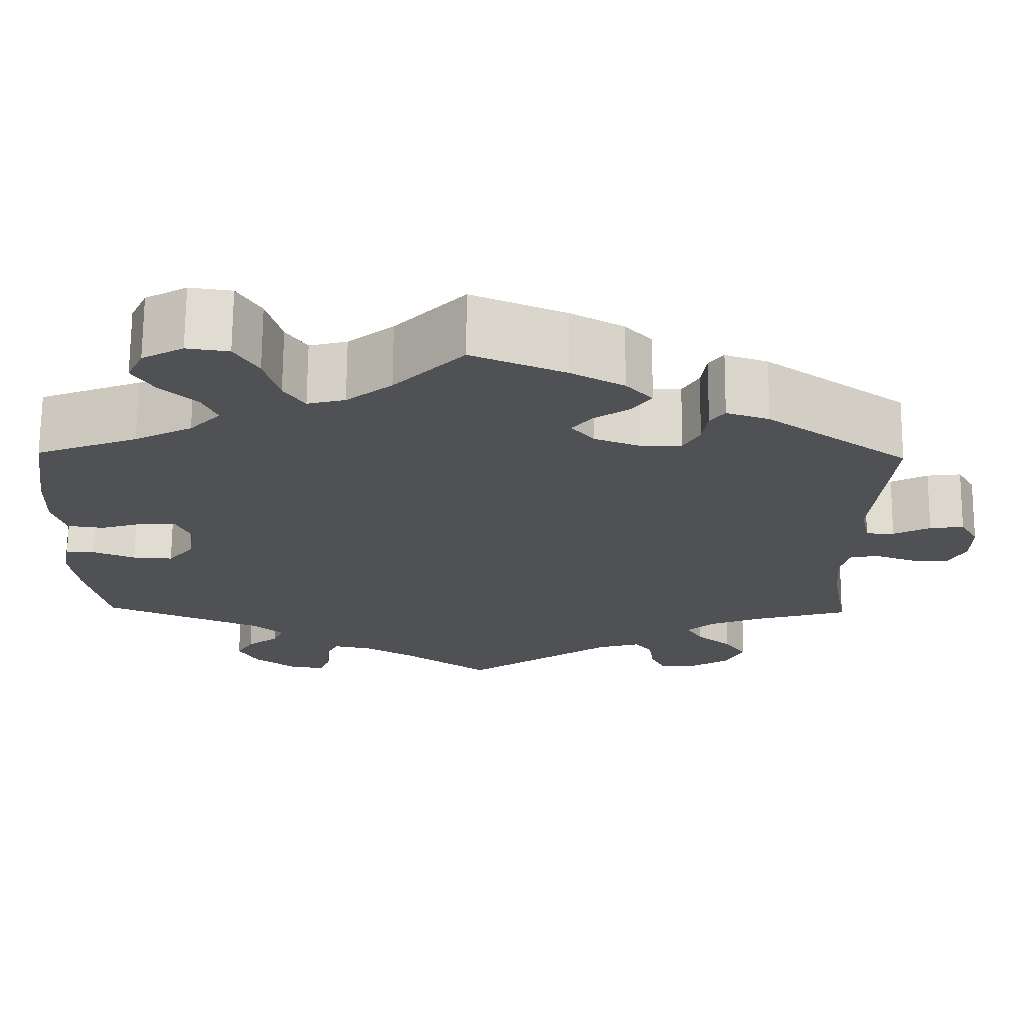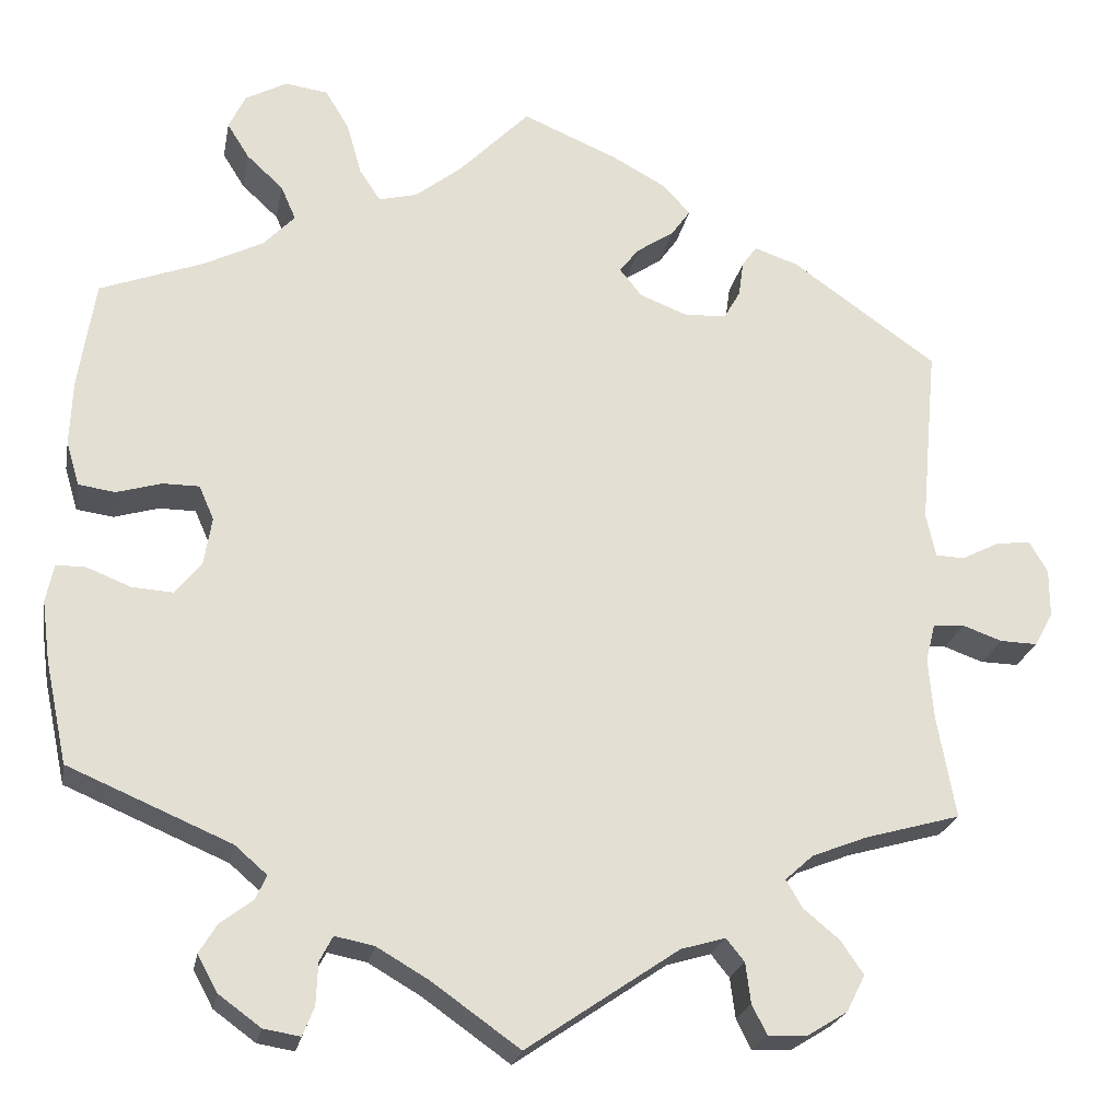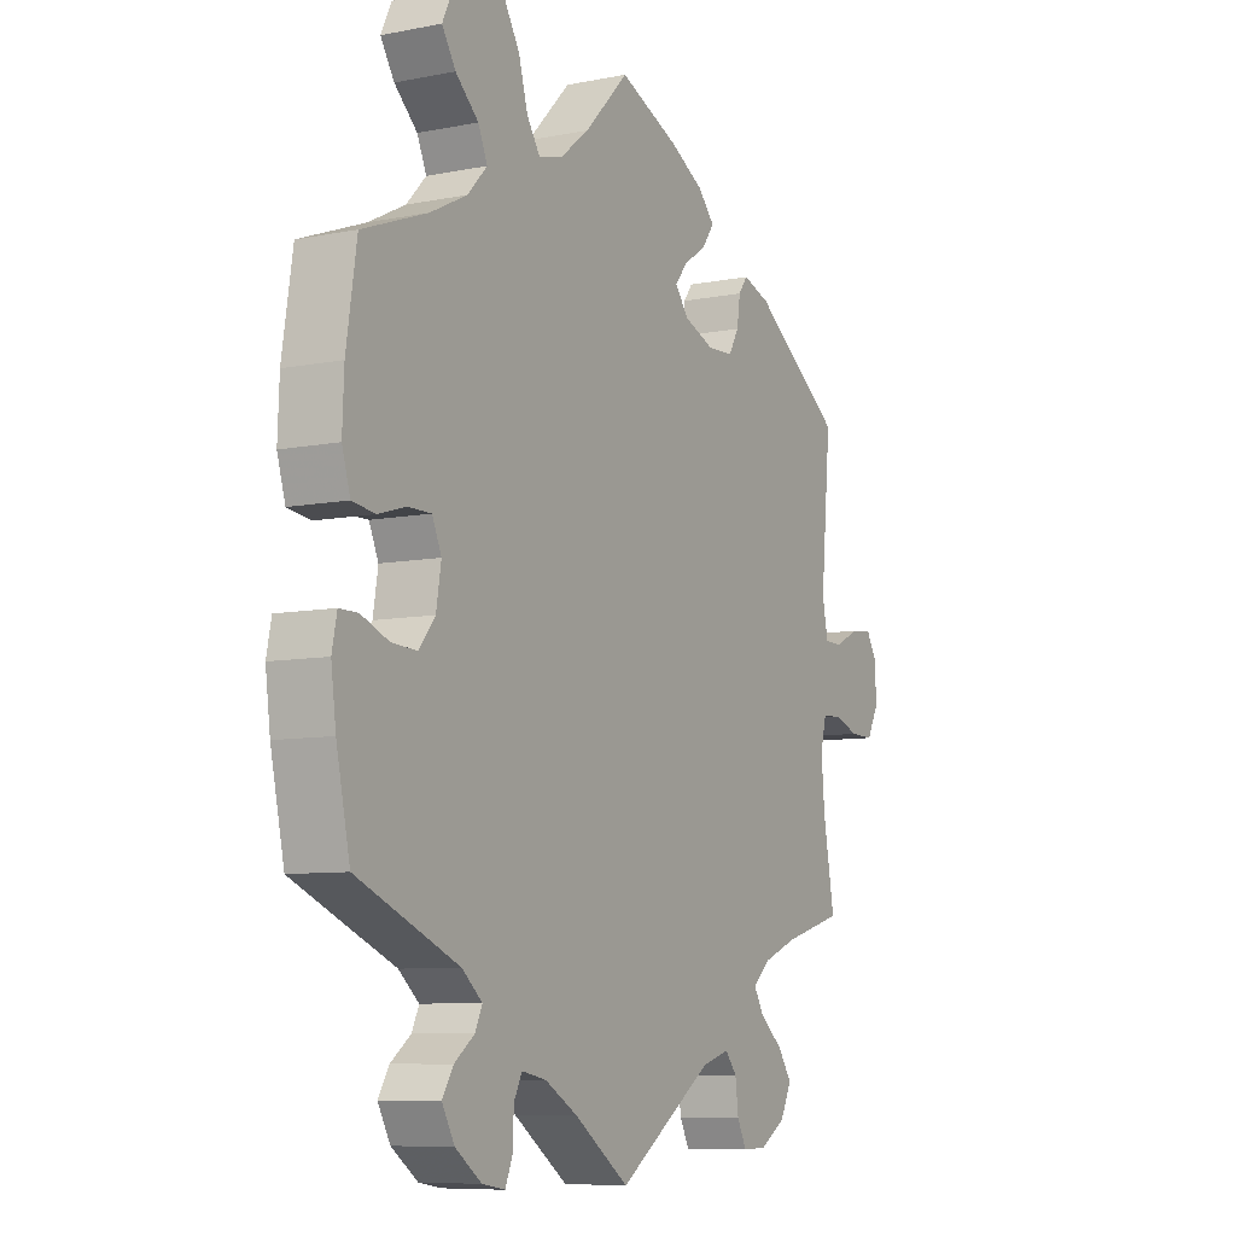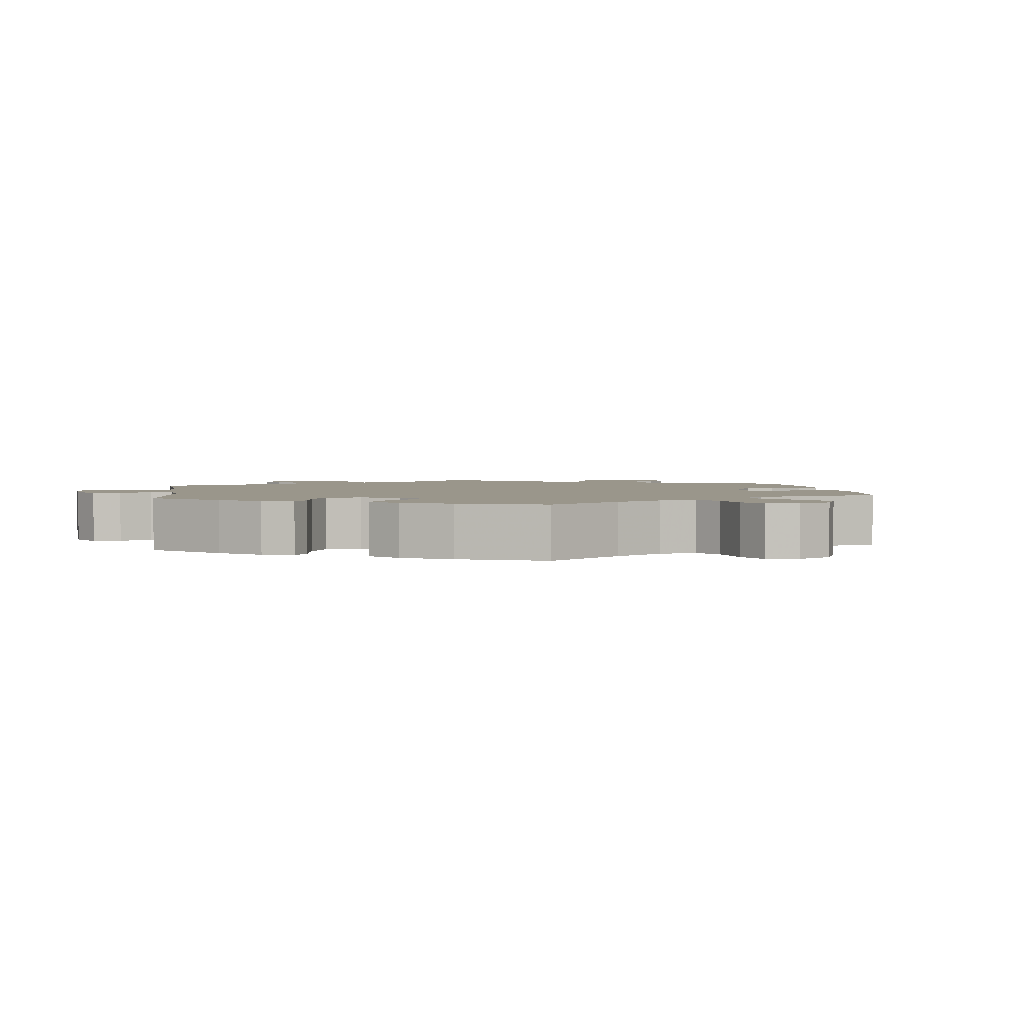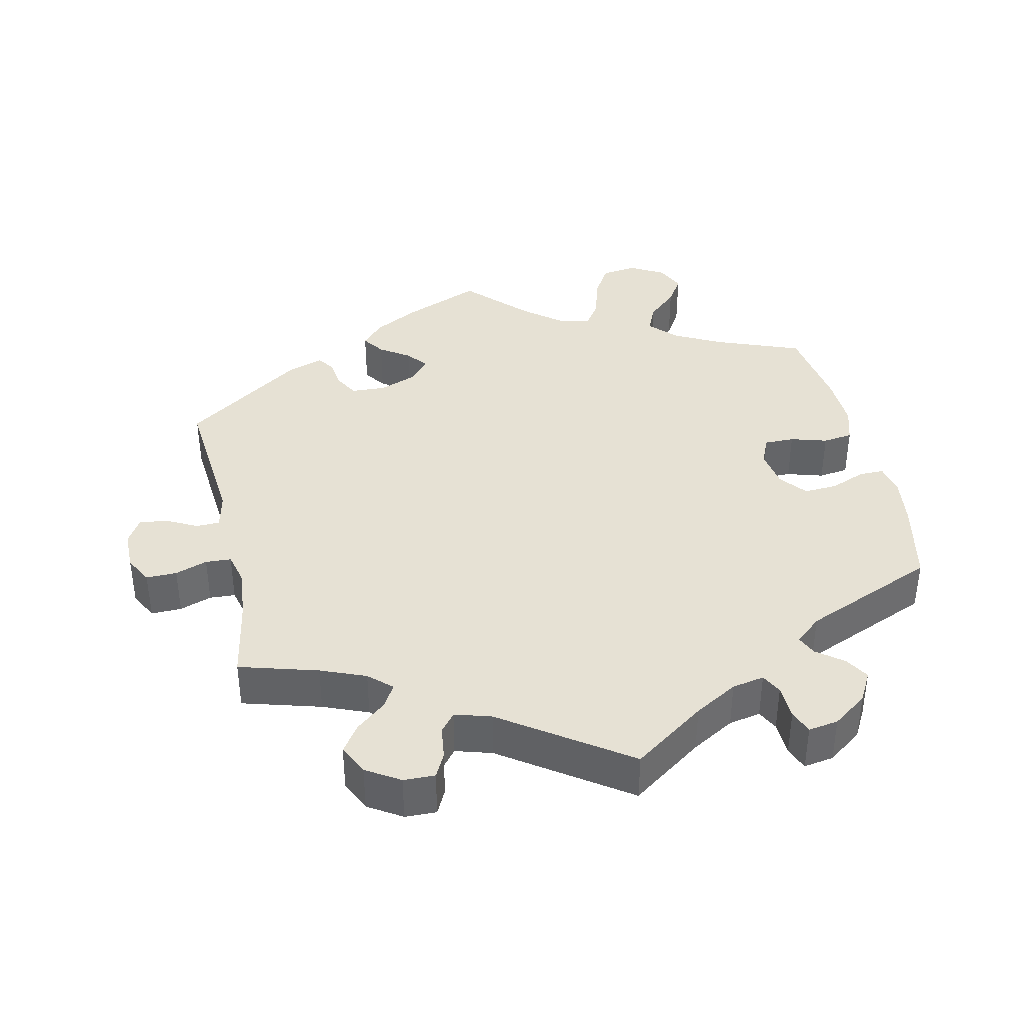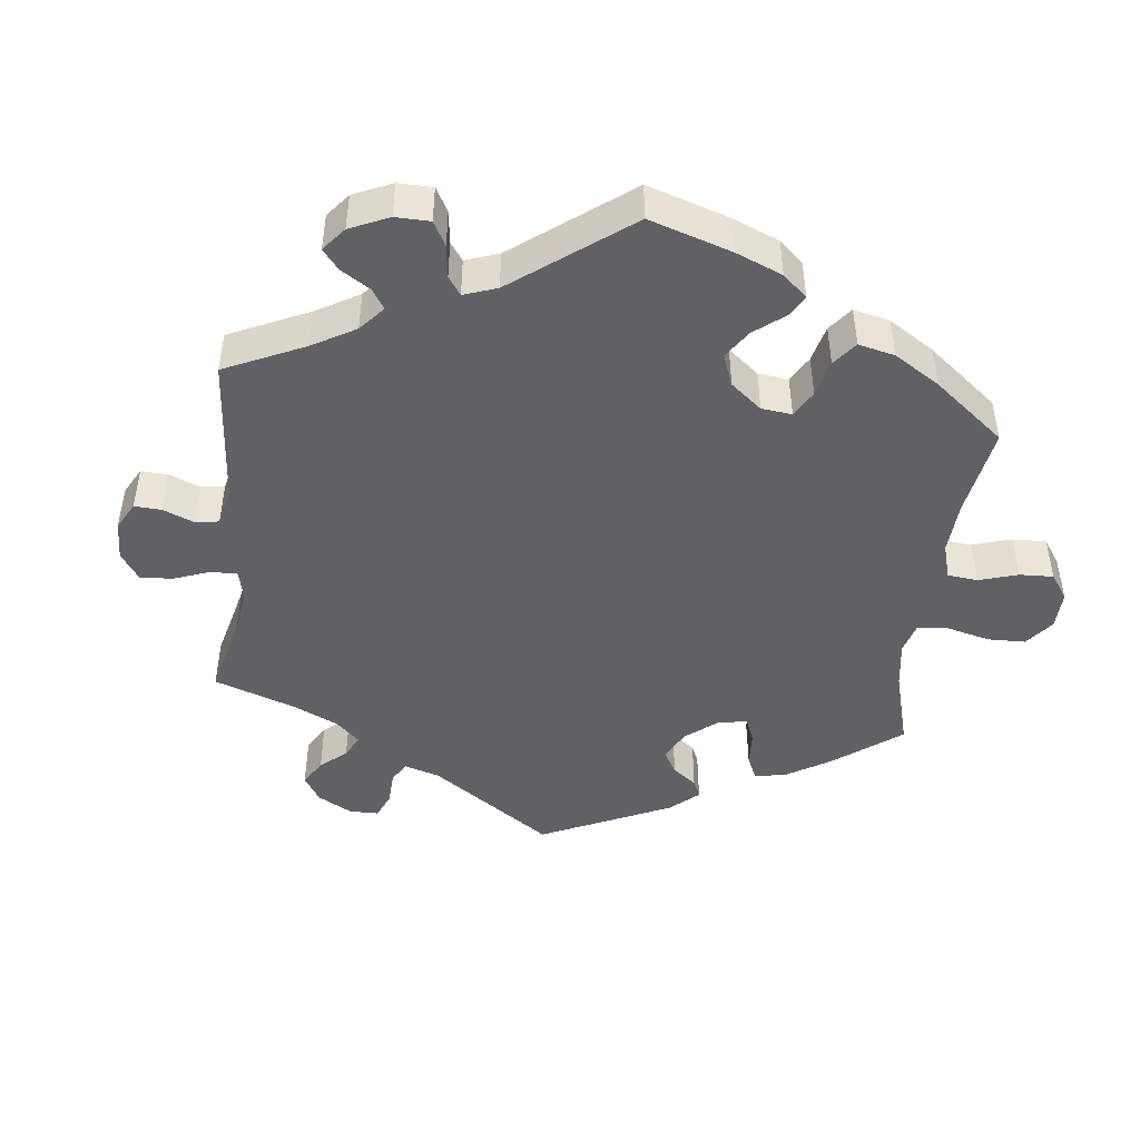
<metadata>
{"format":"obj","ext":"obj","renderer":"f3d","projection":"perspective","resolution":1024,"background":"white","views":[{"elev":69.8,"azim":0.4,"up":"+Z"},{"elev":-22.9,"azim":-10.6,"up":"+Z"},{"elev":-8.1,"azim":-61.1,"up":"+Z"},{"elev":2.4,"azim":-67.2,"up":"+Y"},{"elev":39.0,"azim":167.8,"up":"+Y"},{"elev":-45.7,"azim":-126.5,"up":"+Y"}]}
</metadata>
<code>
v -0.1 0.07 -0.507
v -0.16 0.07 -0.472
v -0.205 0.07 -0.463
v -0.22 0.07 -0.492
v -0.222 0.07 -0.54
v -0.235 0.07 -0.573
v -0.277 0.07 -0.566
v -0.325 0.07 -0.531
v -0.348 0.07 -0.489
v -0.328 0.07 -0.456
v -0.291 0.07 -0.428
v -0.278 0.07 -0.4
v -0.315 0.07 -0.368
v -0.501 0.07 -0.289
v -0.526 0.07 -0.172
v -0.535 0.07 -0.103
v -0.526 0.07 -0.059
v -0.492 0.07 -0.059
v -0.442 0.07 -0.079
v -0.395 0.07 -0.082
v -0.365 0.07 -0.045
v -0.356 0.07 0.01
v -0.373 0.07 0.049
v -0.415 0.07 0.049
v -0.466 0.07 0.034
v -0.508 0.07 0.04
v -0.523 0.07 0.09
v -0.52 0.07 0.165
v -0.501 0.07 0.289
v -0.382 0.07 0.334
v -0.315 0.07 0.368
v -0.279 0.07 0.406
v -0.296 0.07 0.445
v -0.338 0.07 0.484
v -0.363 0.07 0.524
v -0.344 0.07 0.564
v -0.296 0.07 0.59
v -0.247 0.07 0.583
v -0.22 0.07 0.538
v -0.203 0.07 0.478
v -0.179 0.07 0.442
v -0.135 0.07 0.453
v -0.082 0.07 0.495
v -0.001 0.07 0.578
v 0.108 0.07 0.532
v 0.17 0.07 0.498
v 0.201 0.07 0.464
v 0.179 0.07 0.433
v 0.137 0.07 0.405
v 0.114 0.07 0.376
v 0.14 0.07 0.344
v 0.194 0.07 0.323
v 0.242 0.07 0.325
v 0.261 0.07 0.358
v 0.267 0.07 0.4
v 0.284 0.07 0.423
v 0.334 0.07 0.406
v 0.5 0.07 0.289
v 0.481 0.07 0.083
v 0.492 0.07 0.032
v 0.525 0.07 0.031
v 0.568 0.07 0.053
v 0.608 0.07 0.058
v 0.629 0.07 0.022
v 0.629 0.07 -0.033
v 0.608 0.07 -0.072
v 0.565 0.07 -0.071
v 0.52 0.07 -0.055
v 0.484 0.07 -0.057
v 0.473 0.07 -0.101
v 0.479 0.07 -0.172
v 0.5 0.07 -0.289
v 0.39 0.07 -0.32
v 0.327 0.07 -0.345
v 0.295 0.07 -0.374
v 0.314 0.07 -0.406
v 0.355 0.07 -0.44
v 0.381 0.07 -0.478
v 0.36 0.07 -0.52
v 0.313 0.07 -0.549
v 0.269 0.07 -0.55
v 0.252 0.07 -0.516
v 0.246 0.07 -0.47
v 0.225 0.07 -0.444
v 0.174 0.07 -0.459
v 0 0.07 -0.578
v -0.1 0 -0.507
v -0.16 0 -0.472
v -0.205 0 -0.463
v -0.22 0 -0.492
v -0.222 0 -0.54
v -0.235 0 -0.573
v -0.277 0 -0.566
v -0.325 0 -0.531
v -0.348 0 -0.489
v -0.328 0 -0.456
v -0.291 0 -0.428
v -0.278 0 -0.4
v -0.315 0 -0.368
v -0.501 0 -0.289
v -0.526 0 -0.172
v -0.535 0 -0.103
v -0.526 0 -0.059
v -0.492 0 -0.059
v -0.442 0 -0.079
v -0.395 0 -0.082
v -0.365 0 -0.045
v -0.356 0 0.01
v -0.373 0 0.049
v -0.415 0 0.049
v -0.466 0 0.034
v -0.508 0 0.04
v -0.523 0 0.09
v -0.52 0 0.165
v -0.501 0 0.289
v -0.382 0 0.334
v -0.315 0 0.368
v -0.279 0 0.406
v -0.296 0 0.445
v -0.338 0 0.484
v -0.363 0 0.524
v -0.344 0 0.564
v -0.296 0 0.59
v -0.247 0 0.583
v -0.22 0 0.538
v -0.203 0 0.478
v -0.179 0 0.442
v -0.135 0 0.453
v -0.082 0 0.495
v -0.001 0 0.578
v 0.108 0 0.532
v 0.17 0 0.498
v 0.201 0 0.464
v 0.179 0 0.433
v 0.137 0 0.405
v 0.114 0 0.376
v 0.14 0 0.344
v 0.194 0 0.323
v 0.242 0 0.325
v 0.261 0 0.358
v 0.267 0 0.4
v 0.284 0 0.423
v 0.334 0 0.406
v 0.5 0 0.289
v 0.481 0 0.083
v 0.492 0 0.032
v 0.525 0 0.031
v 0.568 0 0.053
v 0.608 0 0.058
v 0.629 0 0.022
v 0.629 0 -0.033
v 0.608 0 -0.072
v 0.565 0 -0.071
v 0.52 0 -0.055
v 0.484 0 -0.057
v 0.473 0 -0.101
v 0.479 0 -0.172
v 0.5 0 -0.289
v 0.39 0 -0.32
v 0.327 0 -0.345
v 0.295 0 -0.374
v 0.314 0 -0.406
v 0.355 0 -0.44
v 0.381 0 -0.478
v 0.36 0 -0.52
v 0.313 0 -0.549
v 0.269 0 -0.55
v 0.252 0 -0.516
v 0.246 0 -0.47
v 0.225 0 -0.444
v 0.174 0 -0.459
v 0 0 -0.578
f 85 86 1
f 84 85 1 2
f 80 81 82 83
f 80 83 84
f 79 80 84
f 76 77 78 79
f 75 76 79 84
f 71 72 73
f 70 71 73 74
f 69 70 74 75
f 65 66 67 68
f 65 68 69
f 64 65 69
f 61 62 63 64
f 60 61 64 69
f 59 60 69 75
f 54 55 56 57
f 53 54 57 58
f 52 53 58 59
f 46 47 48 49
f 46 49 50
f 43 44 45 46
f 42 43 46 50
f 41 42 50 51
f 37 38 39 40
f 37 40 41
f 36 37 41
f 33 34 35 36
f 32 33 36 41
f 31 32 41 51
f 27 28 29 30
f 24 25 26 27
f 23 24 27 30
f 22 23 30 31
f 16 17 18 19
f 16 19 20
f 13 14 15 16
f 12 13 16 20
f 8 9 10 11
f 8 11 12
f 7 8 12
f 4 5 6 7
f 3 4 7 12
f 22 31 51 52
f 21 22 52 59
f 21 59 75 84
f 12 20 21 84
f 2 3 12 84
f 87 172 171
f 88 87 171 170
f 169 168 167 166
f 170 169 166
f 170 166 165
f 165 164 163 162
f 170 165 162 161
f 159 158 157
f 160 159 157 156
f 161 160 156 155
f 154 153 152 151
f 155 154 151
f 155 151 150
f 150 149 148 147
f 155 150 147 146
f 161 155 146 145
f 143 142 141 140
f 144 143 140 139
f 145 144 139 138
f 135 134 133 132
f 136 135 132
f 132 131 130 129
f 136 132 129 128
f 137 136 128 127
f 126 125 124 123
f 127 126 123
f 127 123 122
f 122 121 120 119
f 127 122 119 118
f 137 127 118 117
f 116 115 114 113
f 113 112 111 110
f 116 113 110 109
f 117 116 109 108
f 105 104 103 102
f 106 105 102
f 102 101 100 99
f 106 102 99 98
f 97 96 95 94
f 98 97 94
f 98 94 93
f 93 92 91 90
f 98 93 90 89
f 138 137 117 108
f 145 138 108 107
f 170 161 145 107
f 170 107 106 98
f 170 98 89 88
f 1 87 88 2
f 2 88 89 3
f 3 89 90 4
f 4 90 91 5
f 5 91 92 6
f 6 92 93 7
f 7 93 94 8
f 8 94 95 9
f 9 95 96 10
f 10 96 97 11
f 11 97 98 12
f 12 98 99 13
f 13 99 100 14
f 14 100 101 15
f 15 101 102 16
f 16 102 103 17
f 17 103 104 18
f 18 104 105 19
f 19 105 106 20
f 20 106 107 21
f 21 107 108 22
f 22 108 109 23
f 23 109 110 24
f 24 110 111 25
f 25 111 112 26
f 26 112 113 27
f 27 113 114 28
f 28 114 115 29
f 29 115 116 30
f 30 116 117 31
f 31 117 118 32
f 32 118 119 33
f 33 119 120 34
f 34 120 121 35
f 35 121 122 36
f 36 122 123 37
f 37 123 124 38
f 38 124 125 39
f 39 125 126 40
f 40 126 127 41
f 41 127 128 42
f 42 128 129 43
f 43 129 130 44
f 44 130 131 45
f 45 131 132 46
f 46 132 133 47
f 47 133 134 48
f 48 134 135 49
f 49 135 136 50
f 50 136 137 51
f 51 137 138 52
f 52 138 139 53
f 53 139 140 54
f 54 140 141 55
f 55 141 142 56
f 56 142 143 57
f 57 143 144 58
f 58 144 145 59
f 59 145 146 60
f 60 146 147 61
f 61 147 148 62
f 62 148 149 63
f 63 149 150 64
f 64 150 151 65
f 65 151 152 66
f 66 152 153 67
f 67 153 154 68
f 68 154 155 69
f 69 155 156 70
f 70 156 157 71
f 71 157 158 72
f 72 158 159 73
f 73 159 160 74
f 74 160 161 75
f 75 161 162 76
f 76 162 163 77
f 77 163 164 78
f 78 164 165 79
f 79 165 166 80
f 80 166 167 81
f 81 167 168 82
f 82 168 169 83
f 83 169 170 84
f 84 170 171 85
f 85 171 172 86
f 86 172 87 1

</code>
